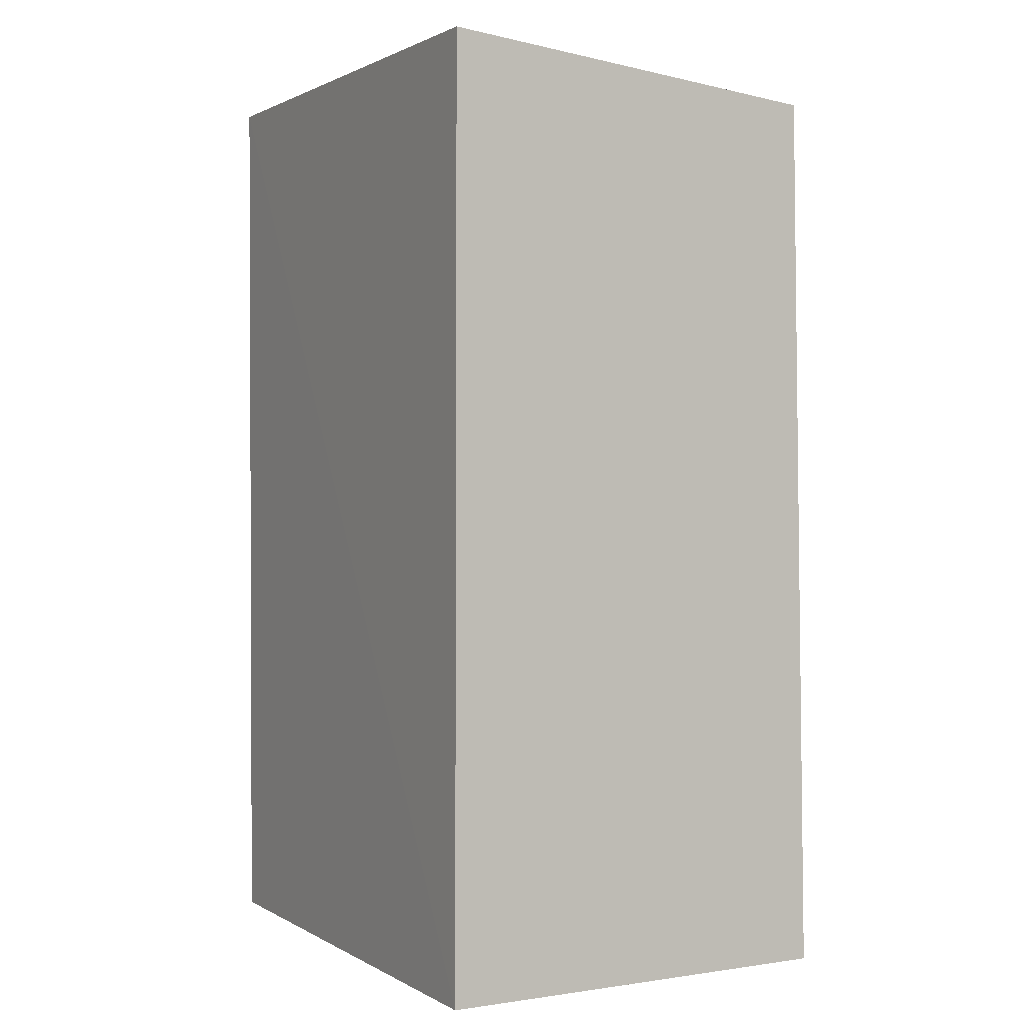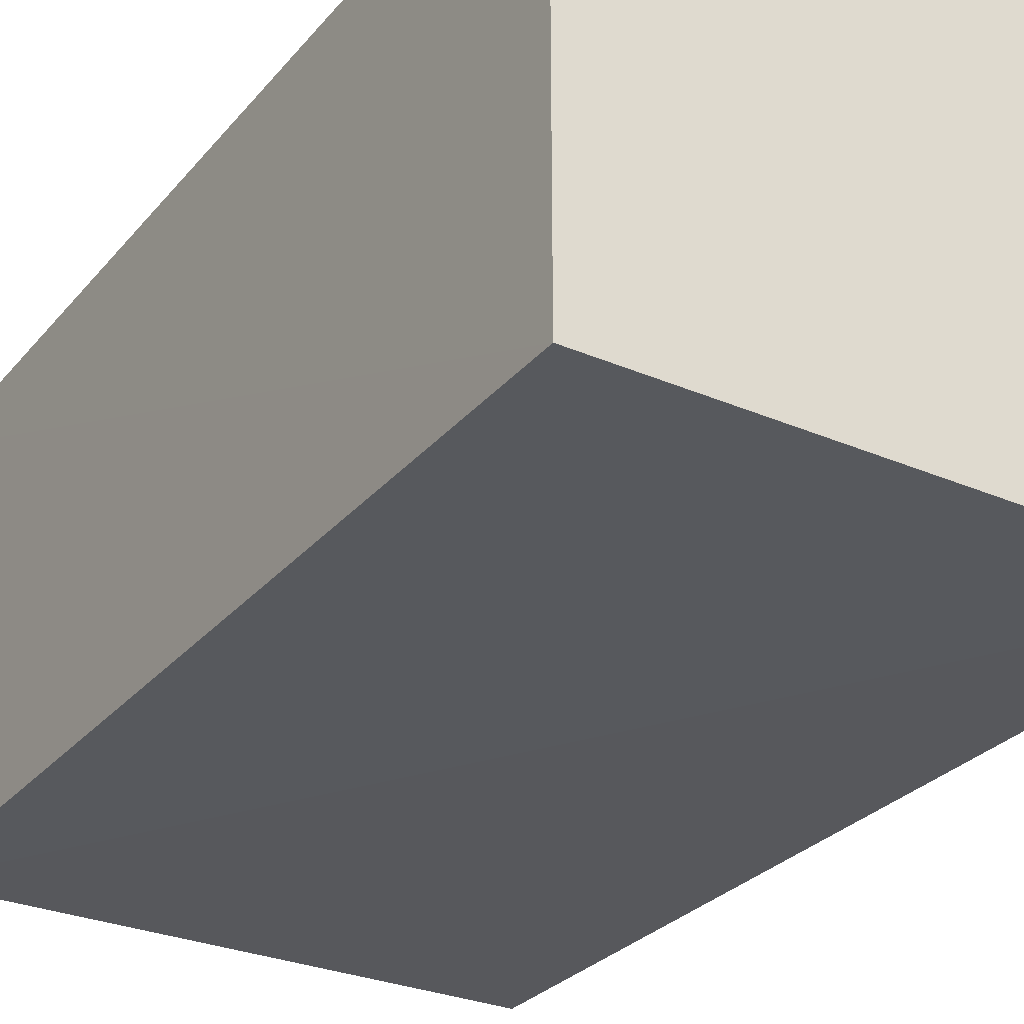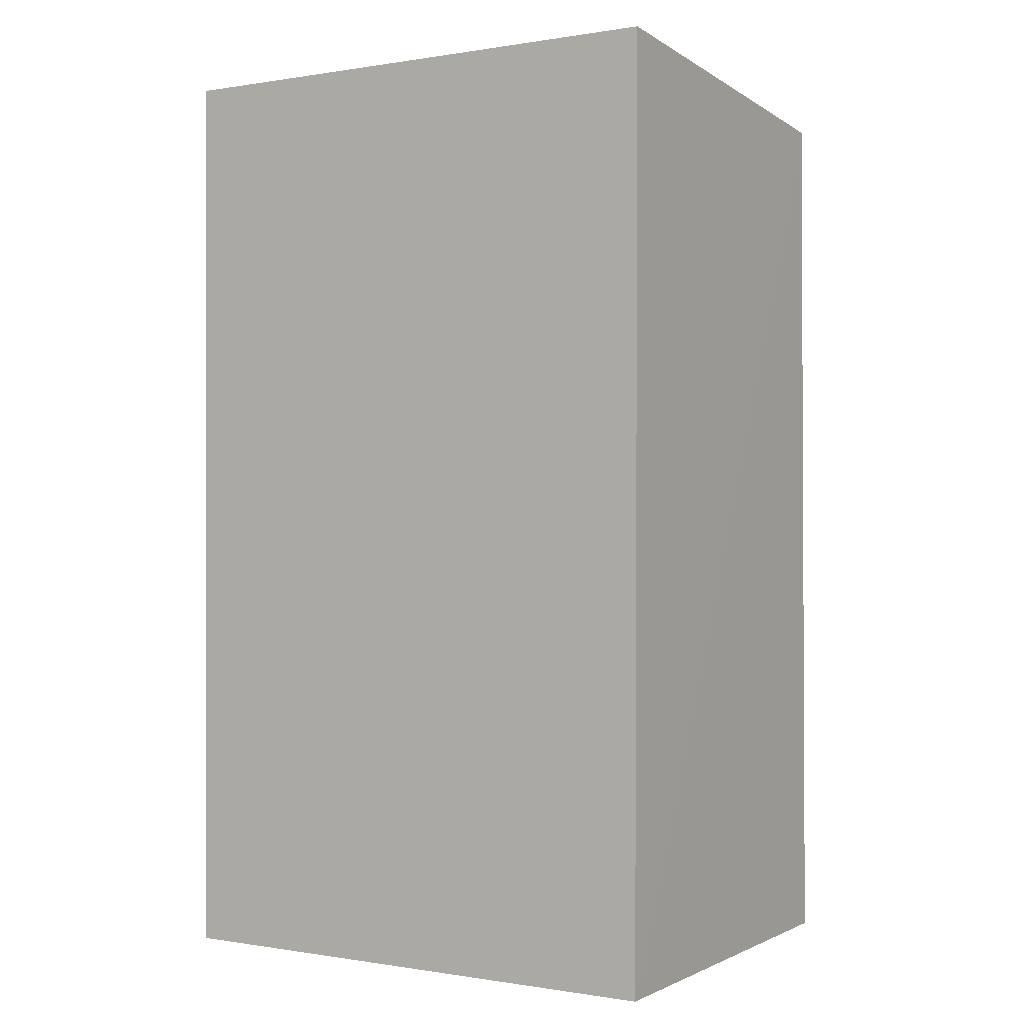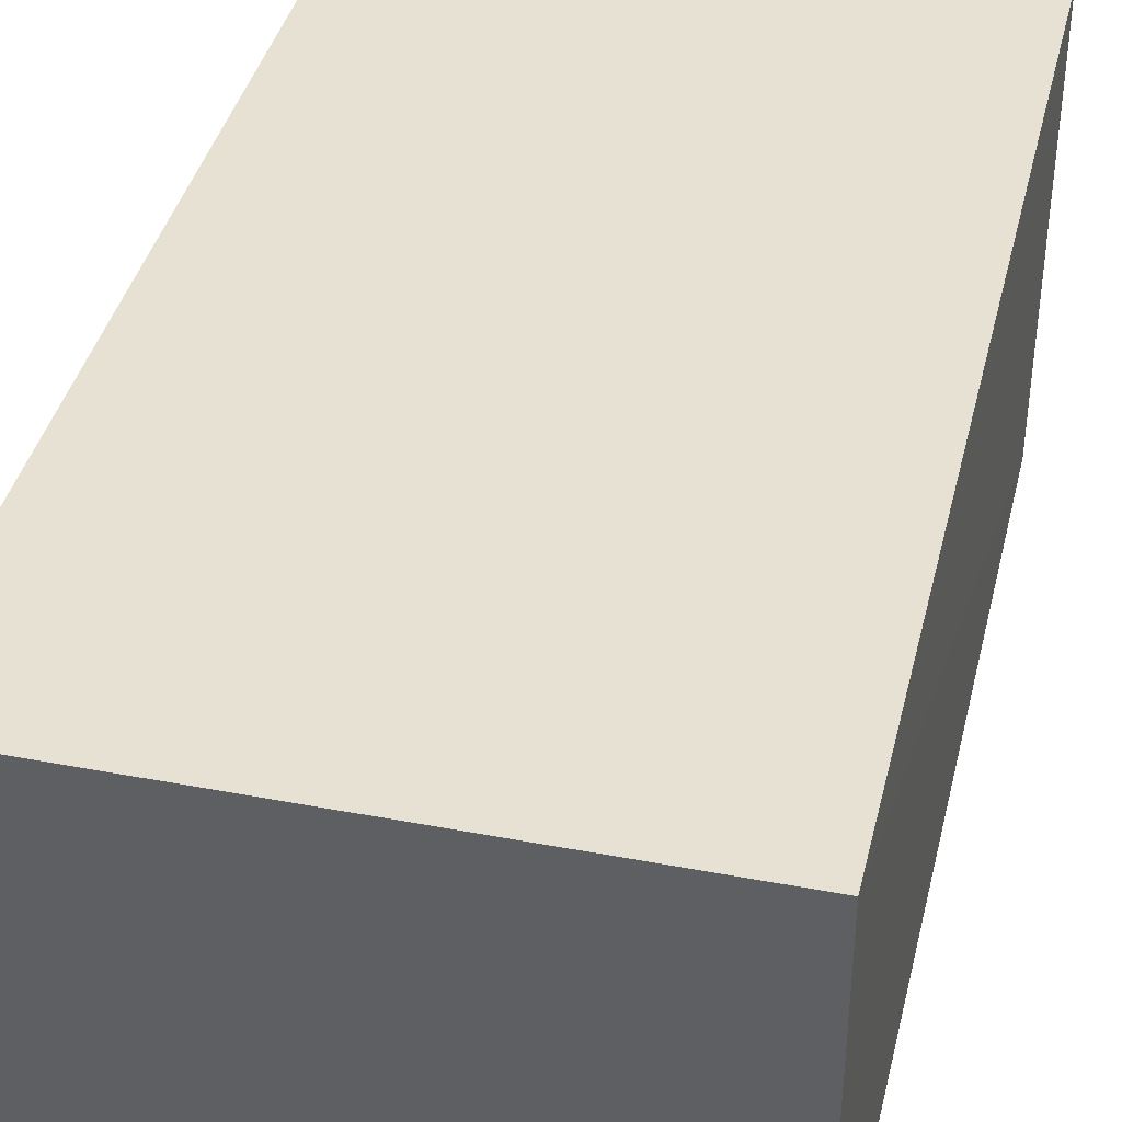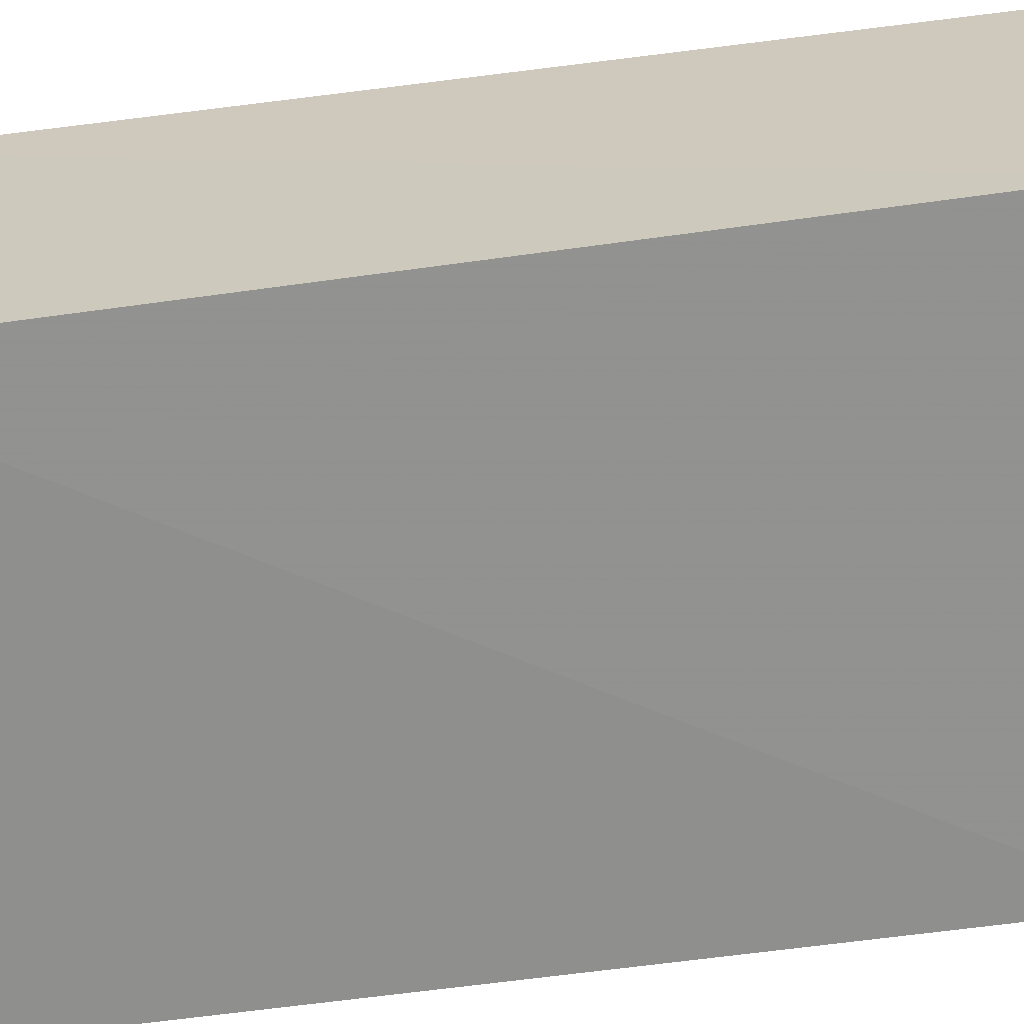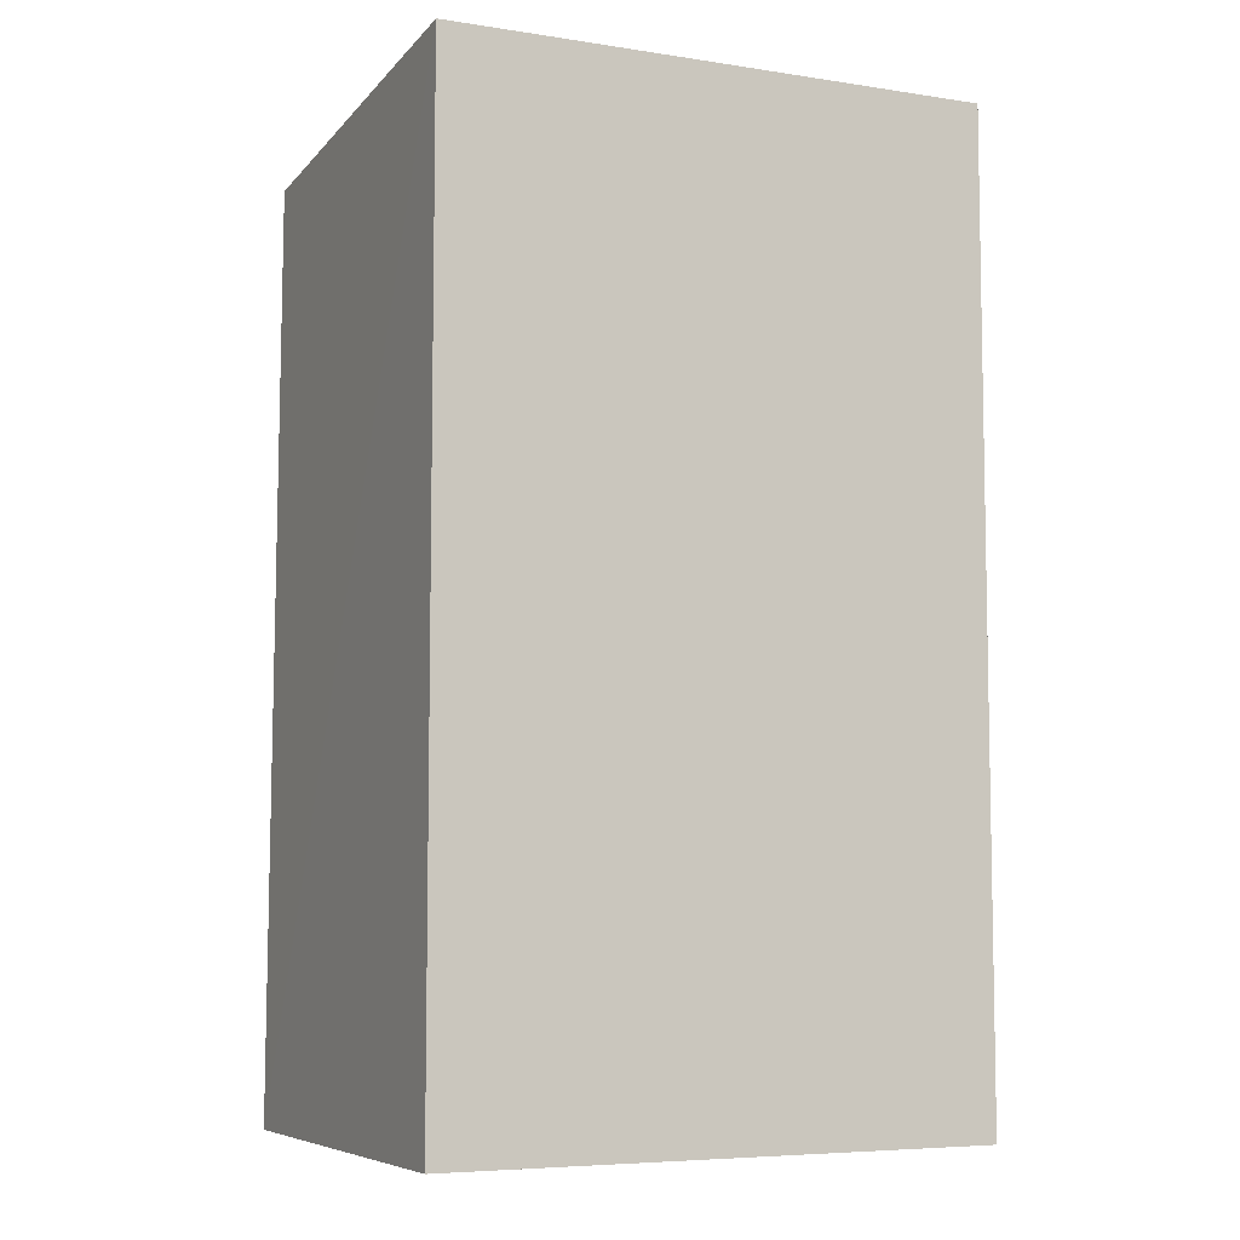
<metadata>
{"format":"obj","ext":"obj","renderer":"f3d","projection":"perspective","resolution":1024,"background":"white","views":[{"elev":1.6,"azim":61.3,"up":"+Y"},{"elev":-30.1,"azim":-32.1,"up":"+Z"},{"elev":0.5,"azim":31.3,"up":"+Y"},{"elev":39.5,"azim":13.3,"up":"+Z"},{"elev":-65.1,"azim":97.2,"up":"+Z"},{"elev":-6.7,"azim":-25.7,"up":"+Y"}]}
</metadata>
<code>
v 0.03435 0.03941 0.04825
v 0.03431 -0.01349 0.04836
v 0.03431 -0.01349 0.02499
v 0.004313 0.03694 0.02568
v 0.004291 0.03904 0.04834
v 0.004256 -0.01349 0.02499
v 0.03448 0.03706 0.0261
v 0.004256 -0.01349 0.04836
f 5 2 1
f 5 1 4
f 6 3 2
f 6 4 3
f 6 5 4
f 7 3 4
f 7 4 1
f 7 1 2
f 7 2 3
f 8 6 2
f 8 2 5
f 8 5 6

</code>
